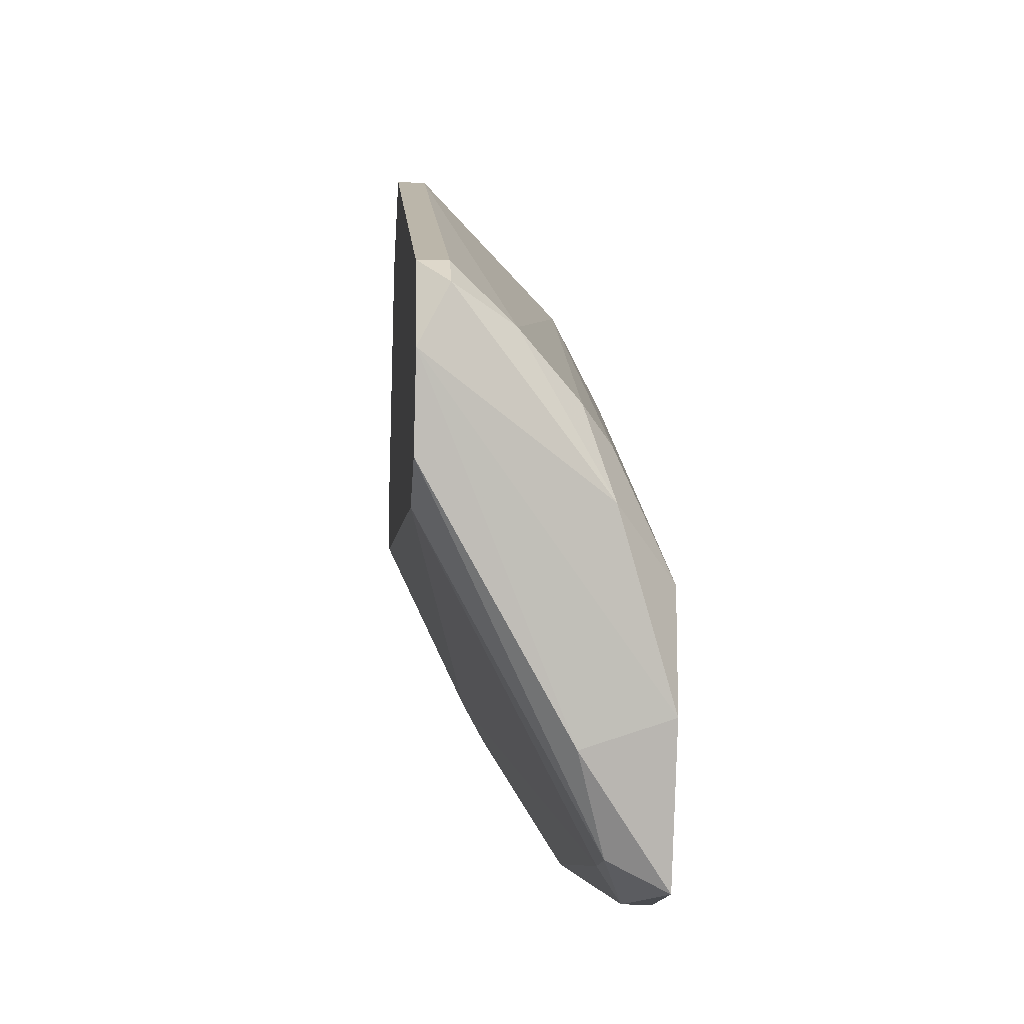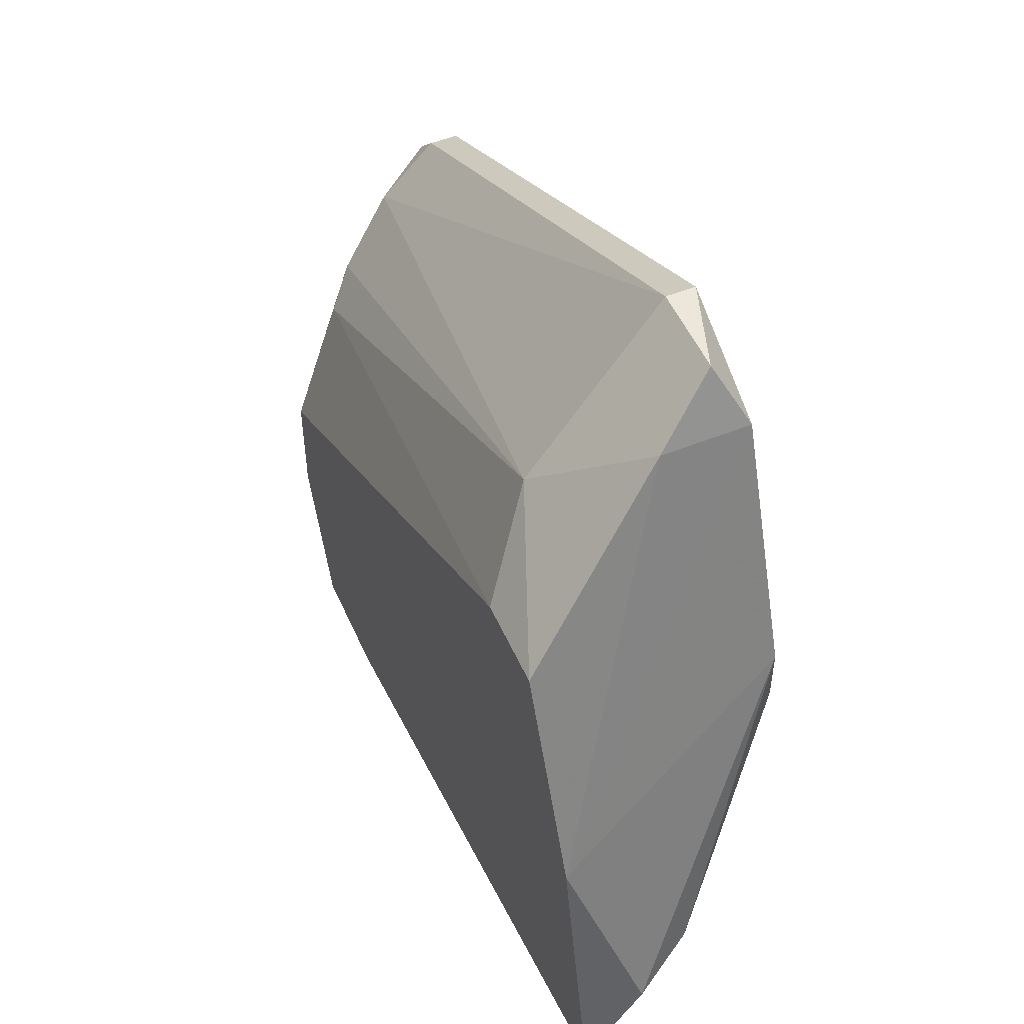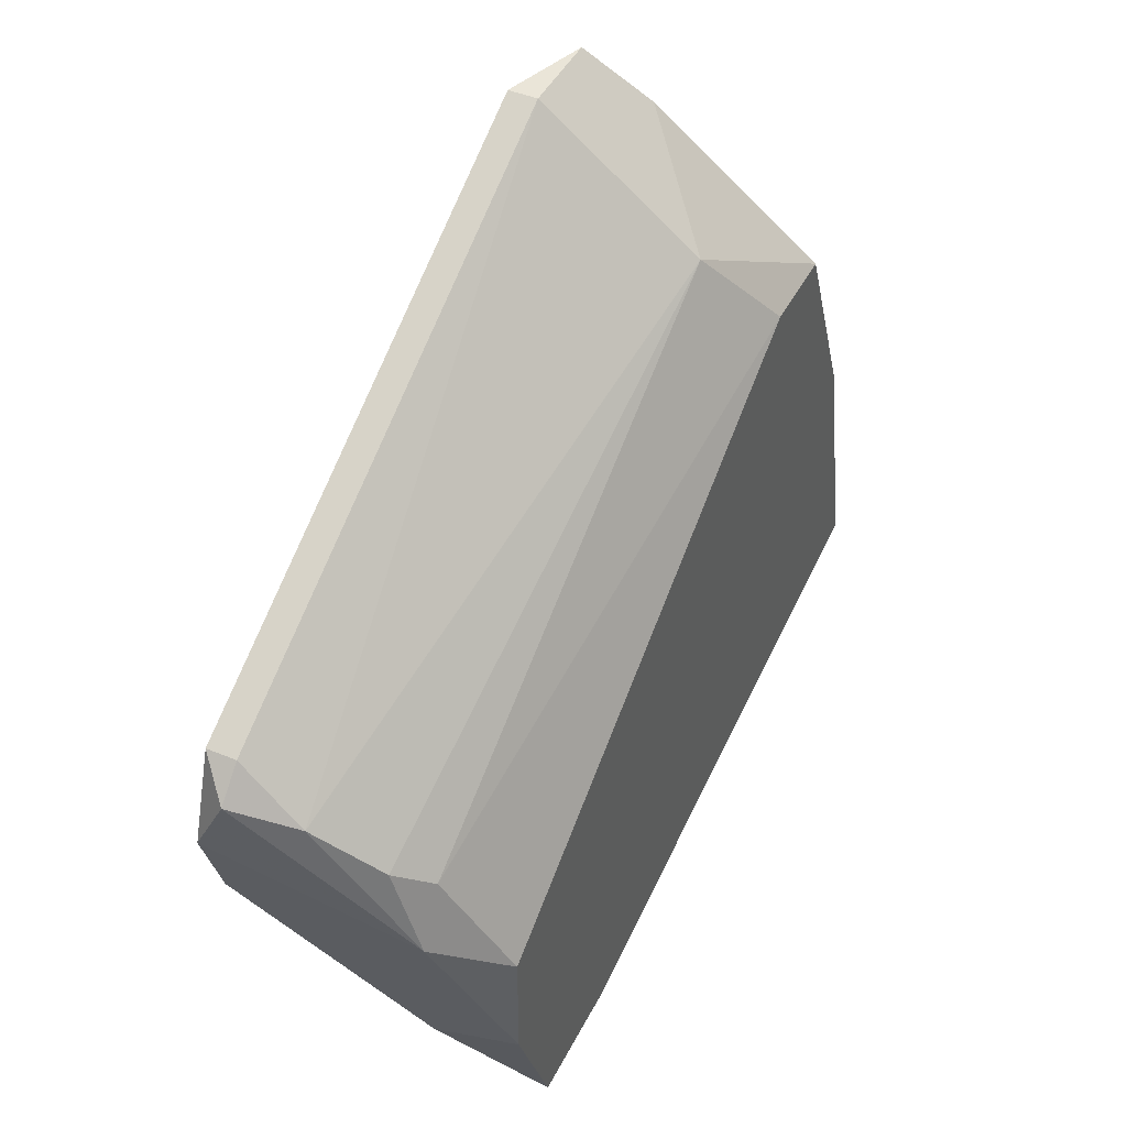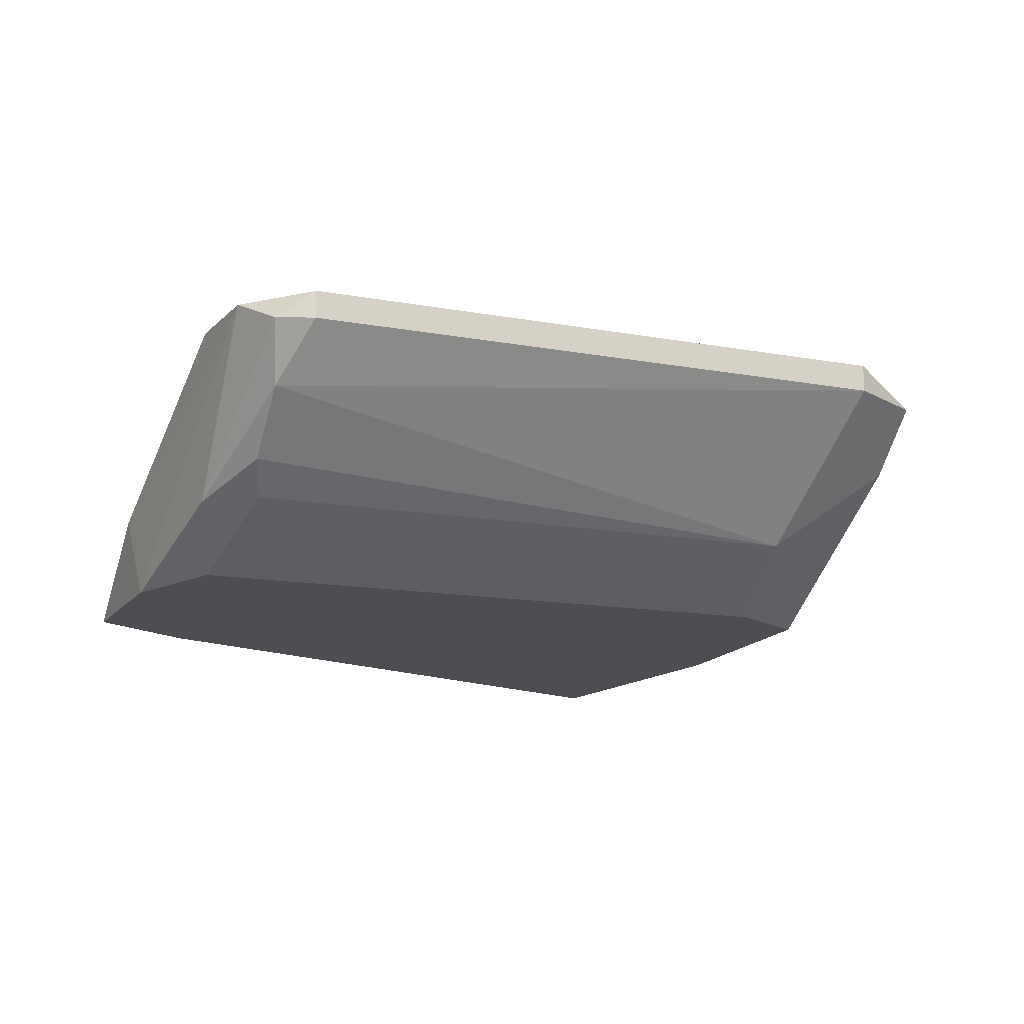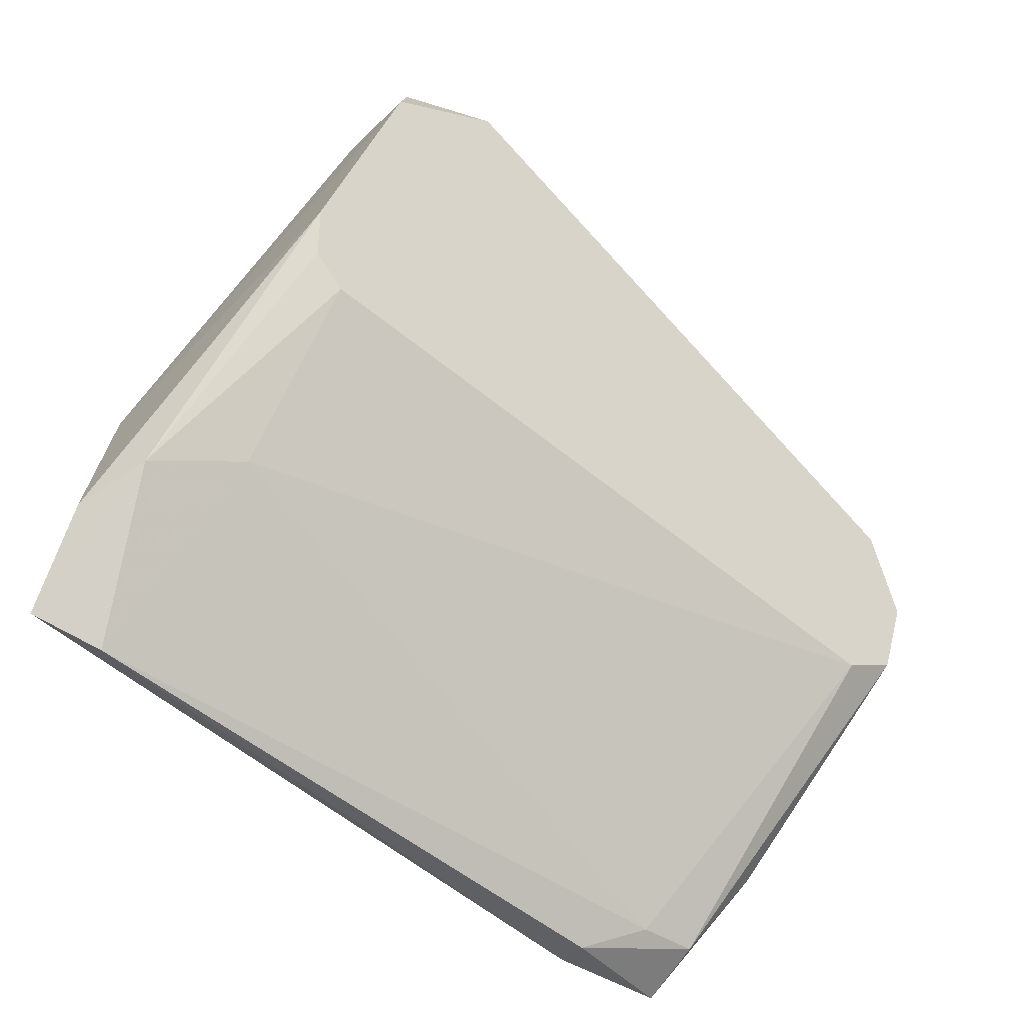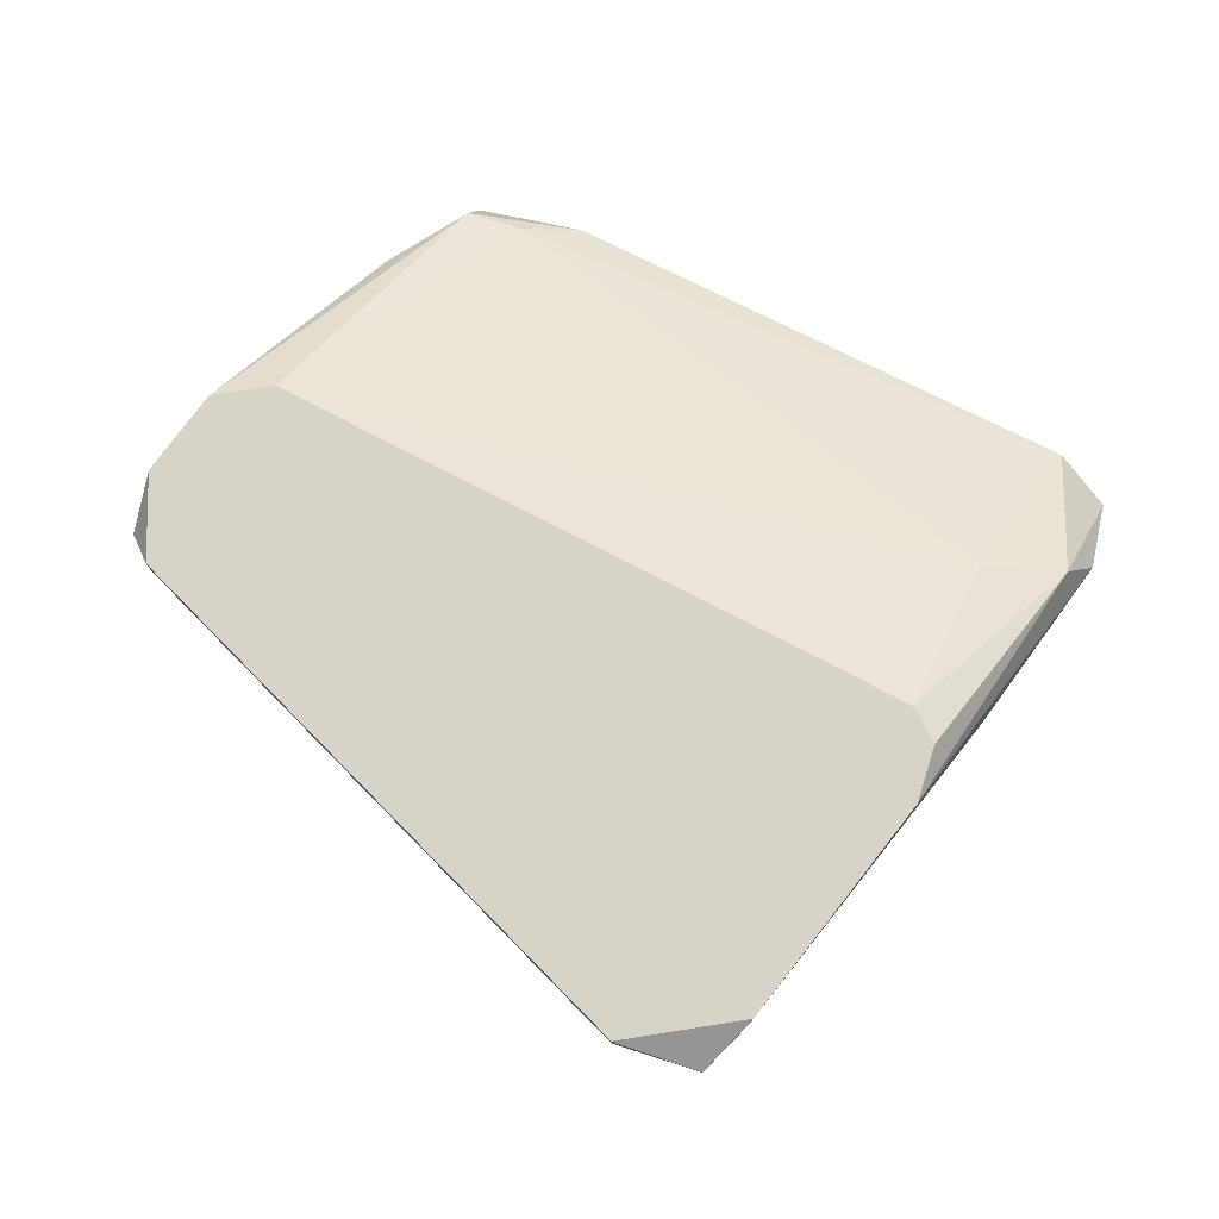
<metadata>
{"format":"obj","ext":"obj","renderer":"f3d","projection":"perspective","resolution":1024,"background":"white","views":[{"elev":-13.8,"azim":85.4,"up":"+Y"},{"elev":51.7,"azim":-113.5,"up":"+Y"},{"elev":44.6,"azim":115.7,"up":"+Y"},{"elev":-16.6,"azim":132.2,"up":"+Z"},{"elev":-41.0,"azim":-39.8,"up":"+Y"},{"elev":76.5,"azim":-162.4,"up":"+Z"}]}
</metadata>
<code>
v -0.001551 0.0165 0.03304
v -0.001551 0.02454 0.03573
v -0.001551 0.02276 0.03573
v 0.0208 0.01829 0.03036
v 0.0208 0.02097 0.03125
v -0.00334 0.02008 0.02857
v -0.00334 0.01114 0.02947
v 0.01901 0.0165 0.02857
v 0.01901 0.01292 0.02857
v 0.01901 0.01203 0.03125
v 0.01991 0.01829 0.03573
v 0.01991 0.02008 0.03036
v 0.002026 0.03349 0.03483
v 0.002026 0.02633 0.02857
v 0.00113 0.0317 0.03304
v 0.00113 0.0317 0.03573
v 0.01544 0.009346 0.03036
v 0.01365 0.008449 0.02947
v 0.01365 0.008449 0.02857
v -0.005131 0.01471 0.03036
v -0.005131 0.01203 0.02857
v -0.004235 0.01561 0.03215
v 0.0217 0.02454 0.03573
v 0.0217 0.02454 0.03483
v 0.0217 0.02276 0.03304
v 0.0217 0.01918 0.03573
v 0.02259 0.02186 0.03573
v 0.02259 0.02365 0.03483
v 0.00471 0.03349 0.03573
v 0.00471 0.03349 0.03483
v 0.003814 0.02901 0.03036
v 0.01723 0.008449 0.02857
v 0.01723 0.009346 0.03036
v -0.000658 0.02186 0.03573
v -0.000658 0.02633 0.02857
f 27 26 10
f 19 21 8
f 8 21 35
f 11 29 3
f 3 29 16
f 21 19 7
f 22 21 7
f 29 11 27
f 19 8 9
f 21 22 20
f 22 7 1
f 30 31 15
f 31 35 15
f 33 11 17
f 11 1 17
f 1 7 17
f 31 30 25
f 5 31 25
f 8 35 14
f 35 31 14
f 35 21 6
f 21 20 6
f 15 35 6
f 16 15 6
f 11 3 34
f 3 22 34
f 1 11 34
f 22 1 34
f 19 9 32
f 30 29 23
f 29 27 23
f 27 28 23
f 22 3 2
f 3 16 2
f 20 22 2
f 6 20 2
f 16 6 2
f 11 33 26
f 27 11 26
f 31 5 12
f 8 14 12
f 14 31 12
f 28 27 4
f 27 9 4
f 9 8 4
f 25 28 4
f 5 25 4
f 8 12 4
f 12 5 4
f 7 19 18
f 33 17 18
f 17 7 18
f 19 32 18
f 32 33 18
f 25 30 24
f 28 25 24
f 30 23 24
f 23 28 24
f 29 30 13
f 16 29 13
f 30 15 13
f 15 16 13
f 9 27 10
f 33 32 10
f 32 9 10
f 26 33 10

</code>
